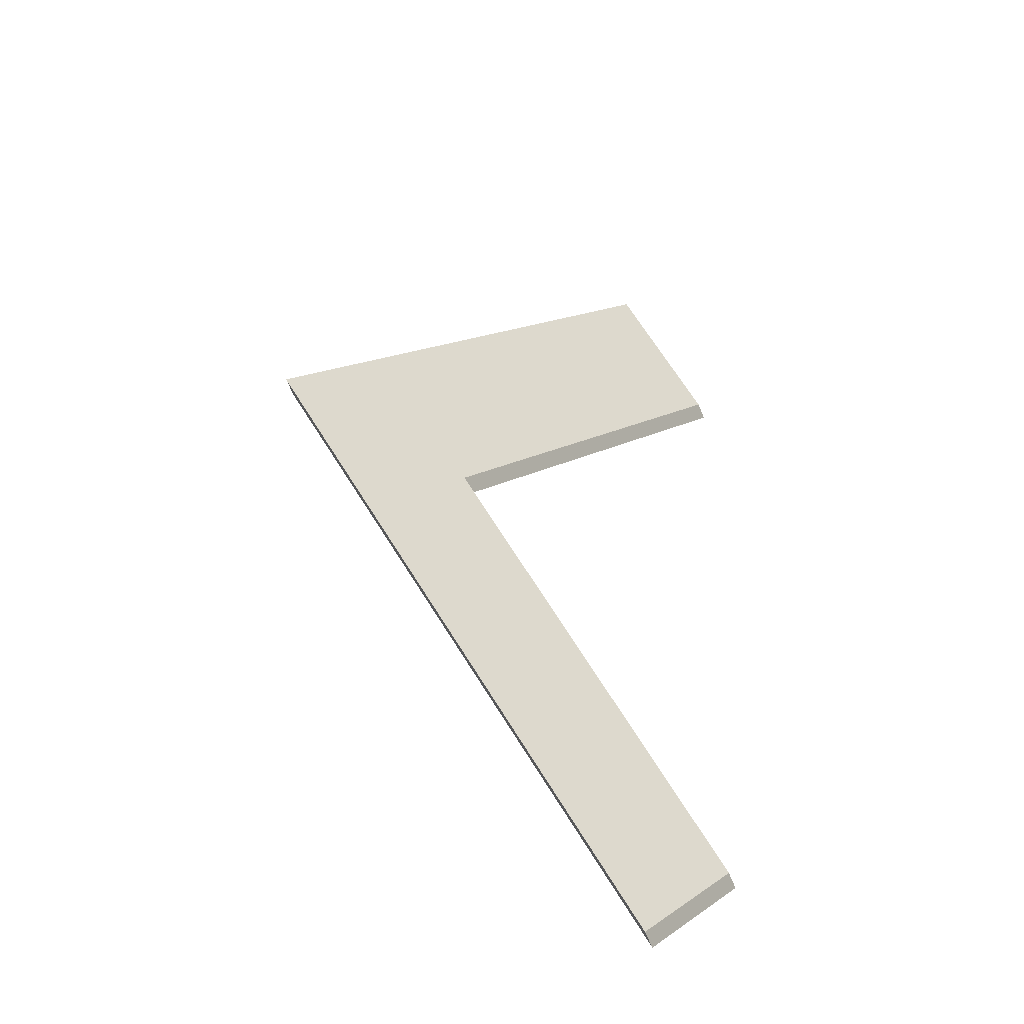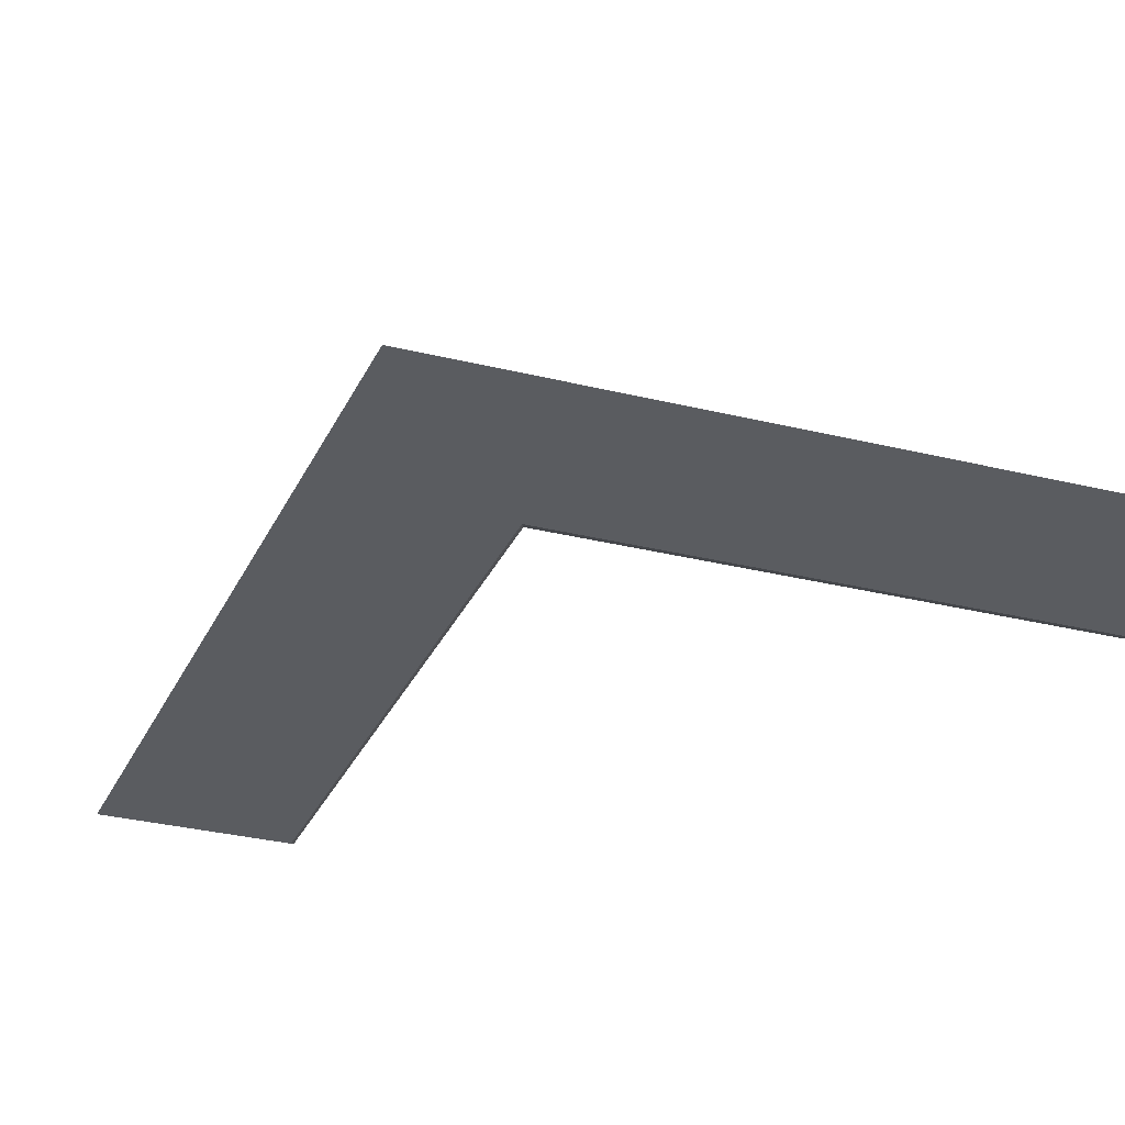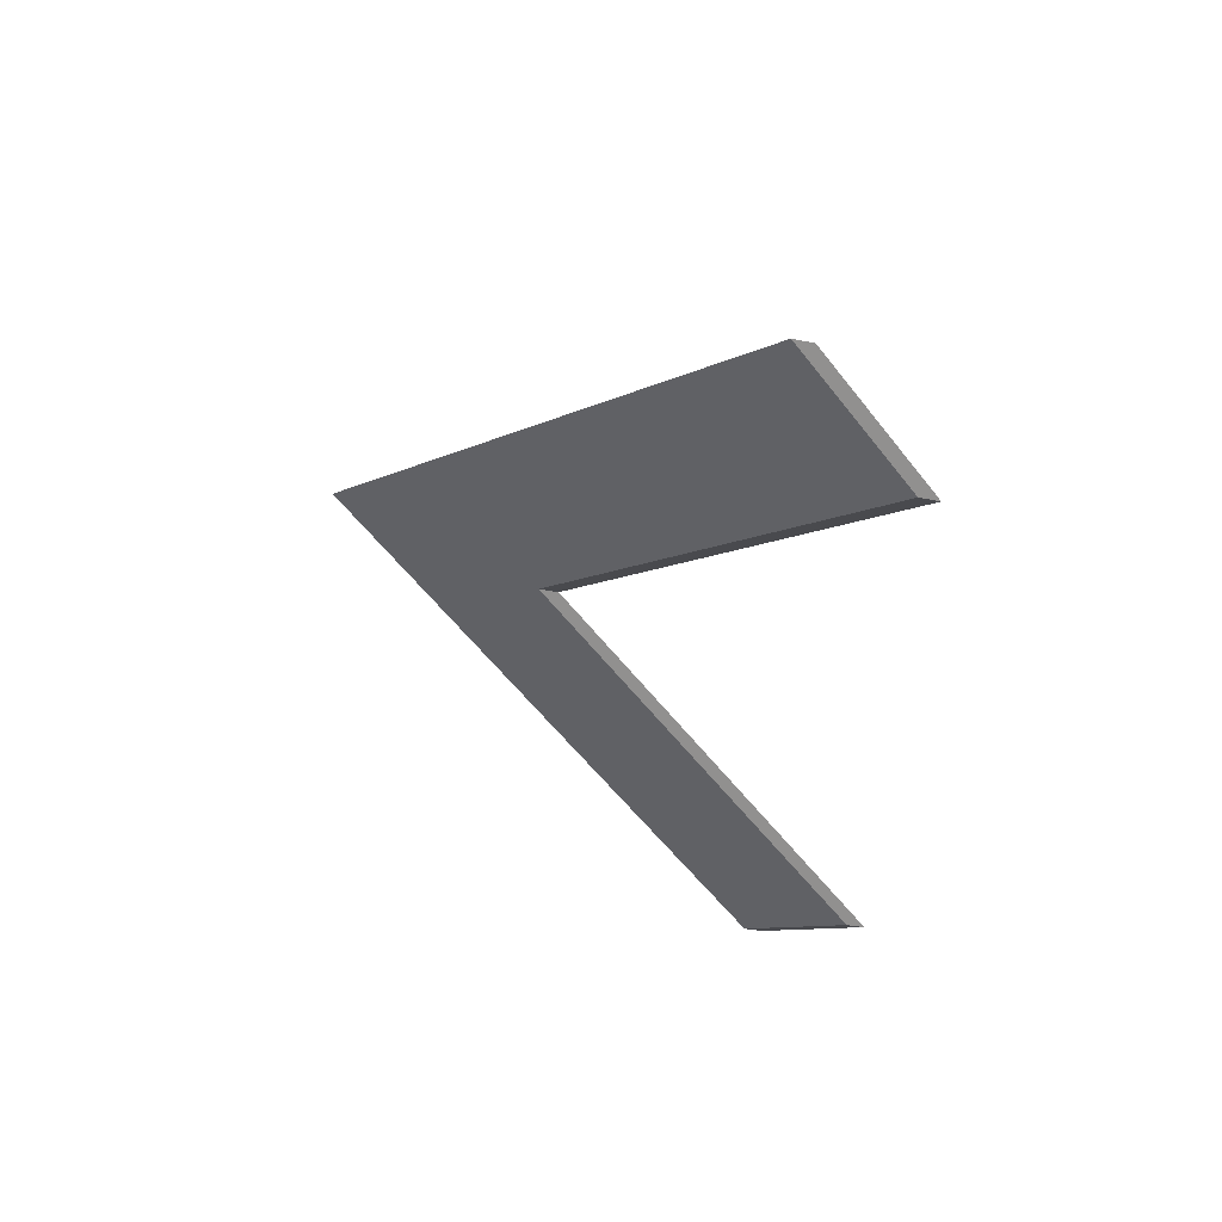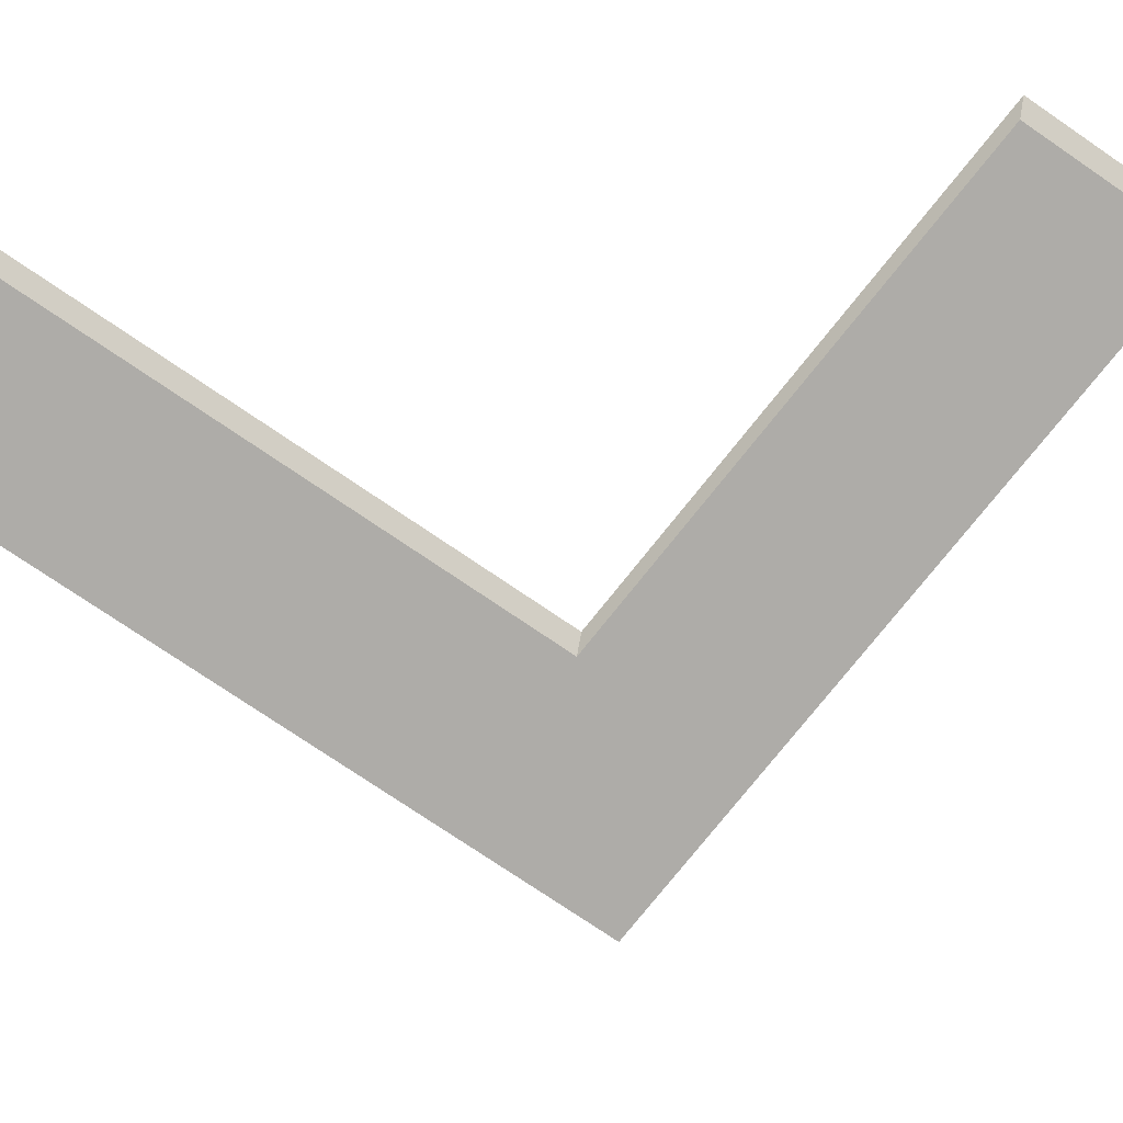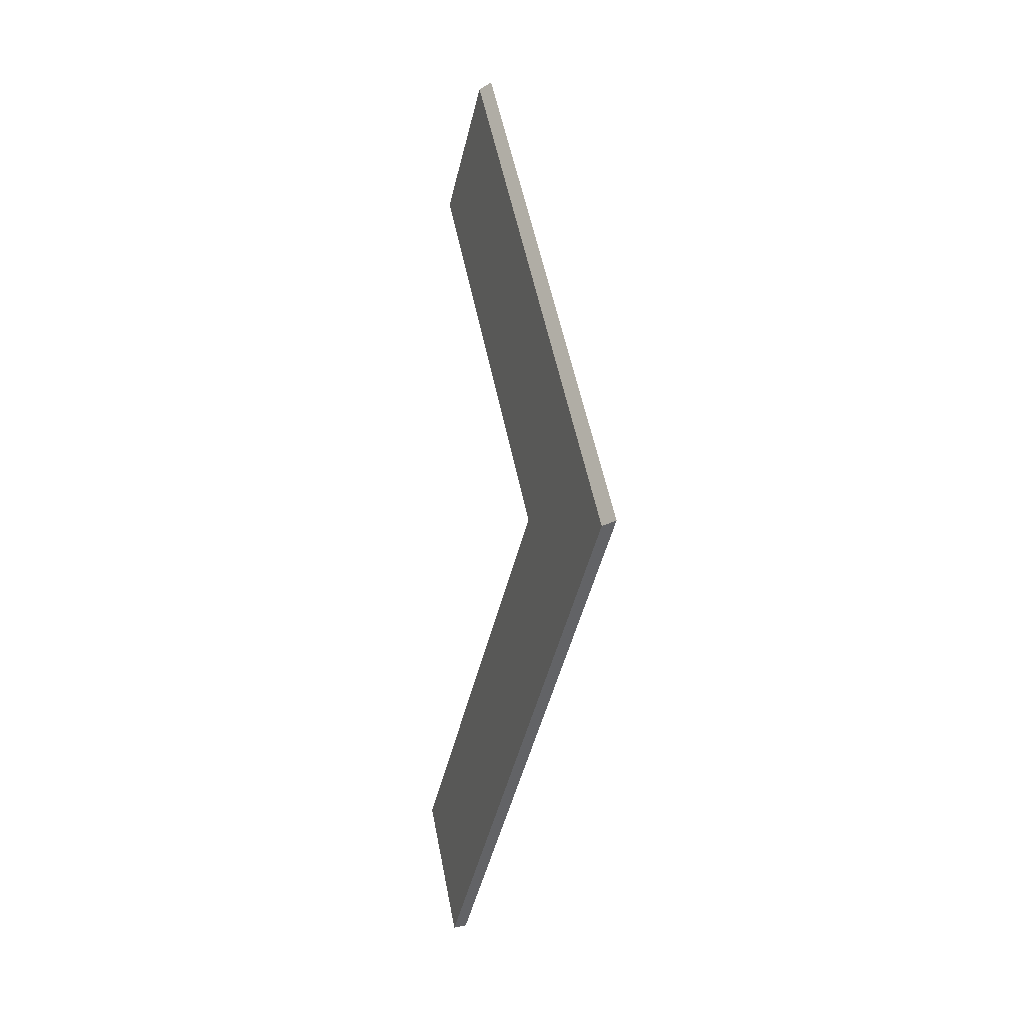
<metadata>
{"format":"obj","ext":"obj","renderer":"f3d","projection":"perspective","resolution":1024,"background":"white","views":[{"elev":-48.9,"azim":-29.5,"up":"+Z"},{"elev":-41.0,"azim":-66.0,"up":"+Y"},{"elev":55.3,"azim":35.4,"up":"+Z"},{"elev":-70.1,"azim":98.6,"up":"+Y"},{"elev":1.8,"azim":-101.4,"up":"+Z"}]}
</metadata>
<code>
o mesh302355881
v -0.1552 -0.02592 -0.003194
v -0.1632 -0.03184 -0.000124
v -0.1029 -0.02734 0.06492
v -0.09498 -0.02141 0.06185
v 0.148 0.01453 -0.2028
v 0.08772 0.01002 -0.2678
v -0.09479 -0.01697 -0.06905
v -0.03452 -0.01247 -0.004003
v 0.09228 -0.007417 0.2639
v 0.1527 0.001526 0.1981
v -0.1027 -0.0229 -0.06598
v -0.04246 -0.0184 -0.000934
v 0.1448 -0.004401 0.2012
v 0.08434 -0.01334 0.267
v 0.07978 0.004095 -0.2648
v 0.1401 0.008599 -0.1997
f 1 2 3 4
f 5 6 7 8
f 9 10 8 4
f 7 11 2 1
f 8 7 1 4
f 2 11 12 3
f 10 13 12 8
f 13 14 3 12
f 14 9 4 3
f 14 13 10 9
f 6 15 11 7
f 15 16 12 11
f 16 5 8 12
f 16 15 6 5

</code>
